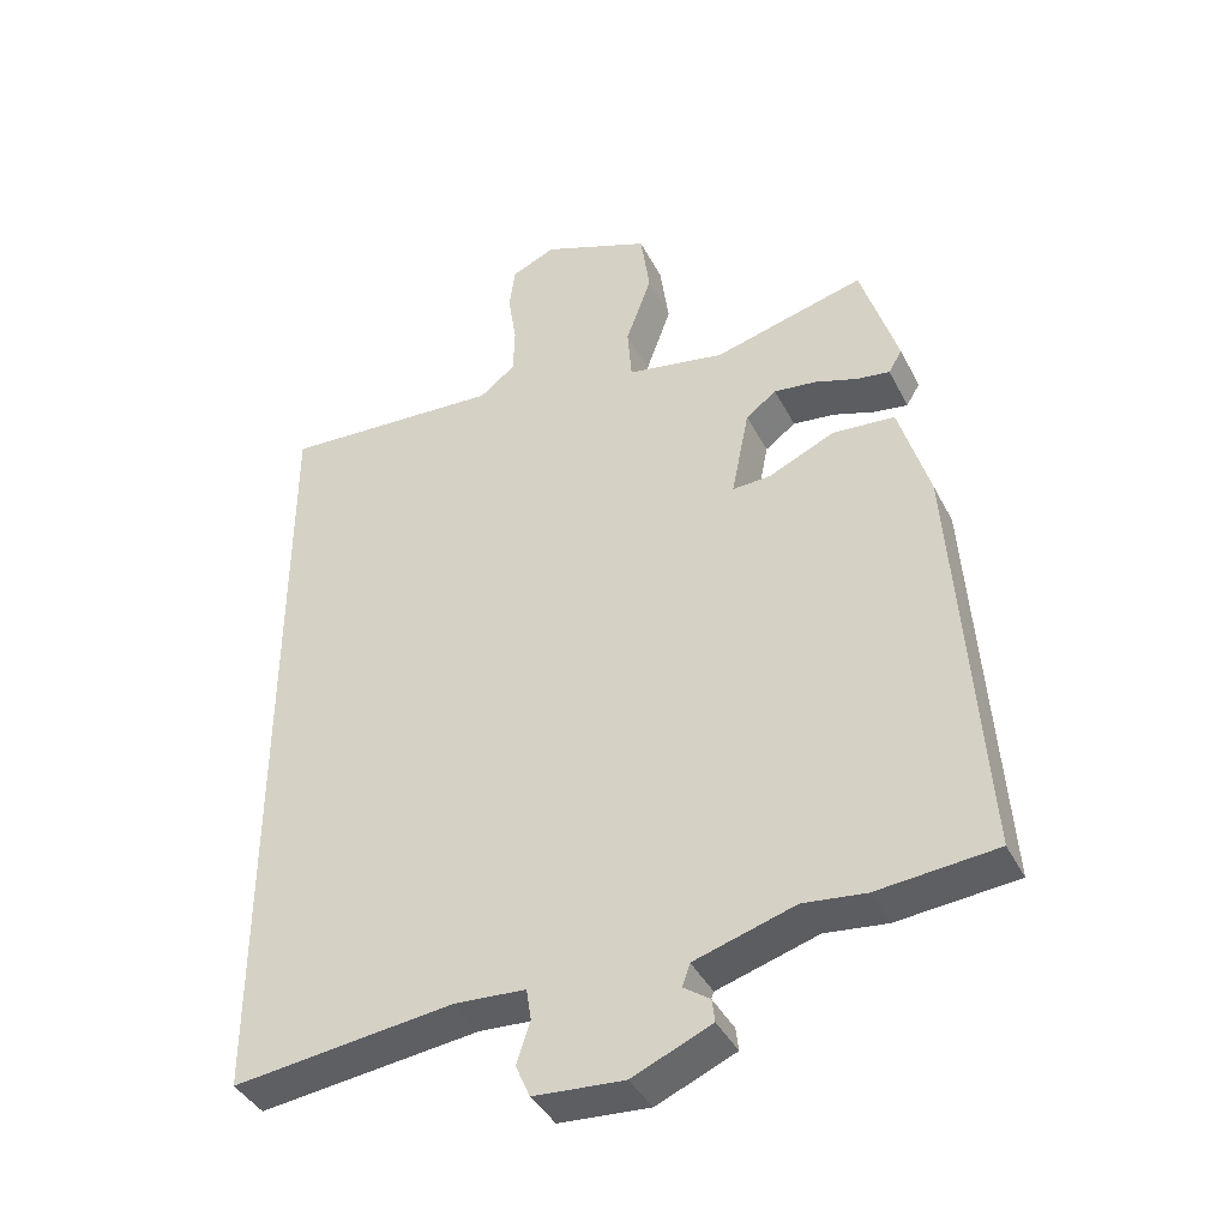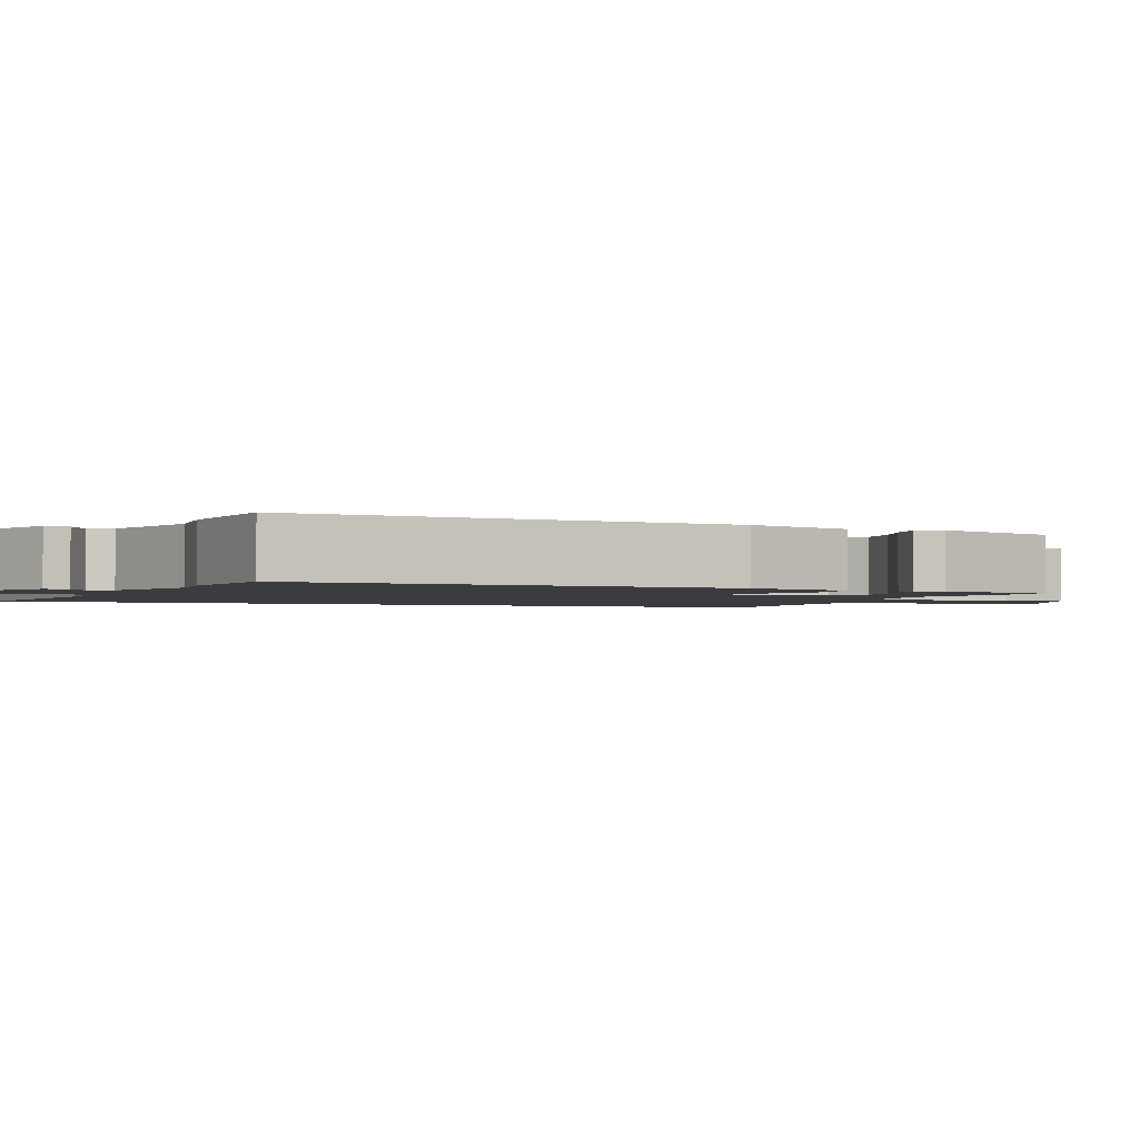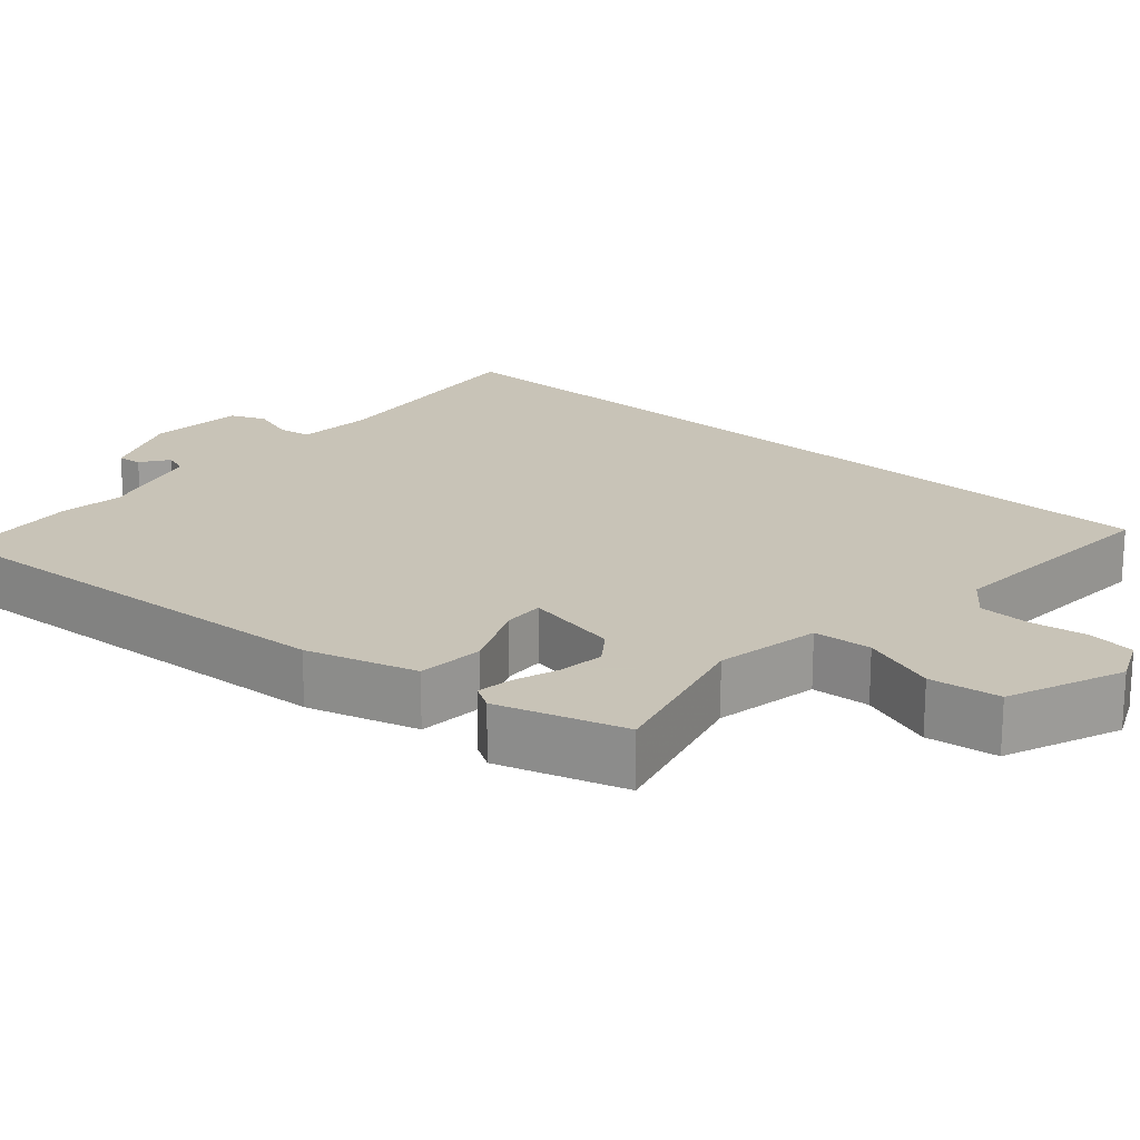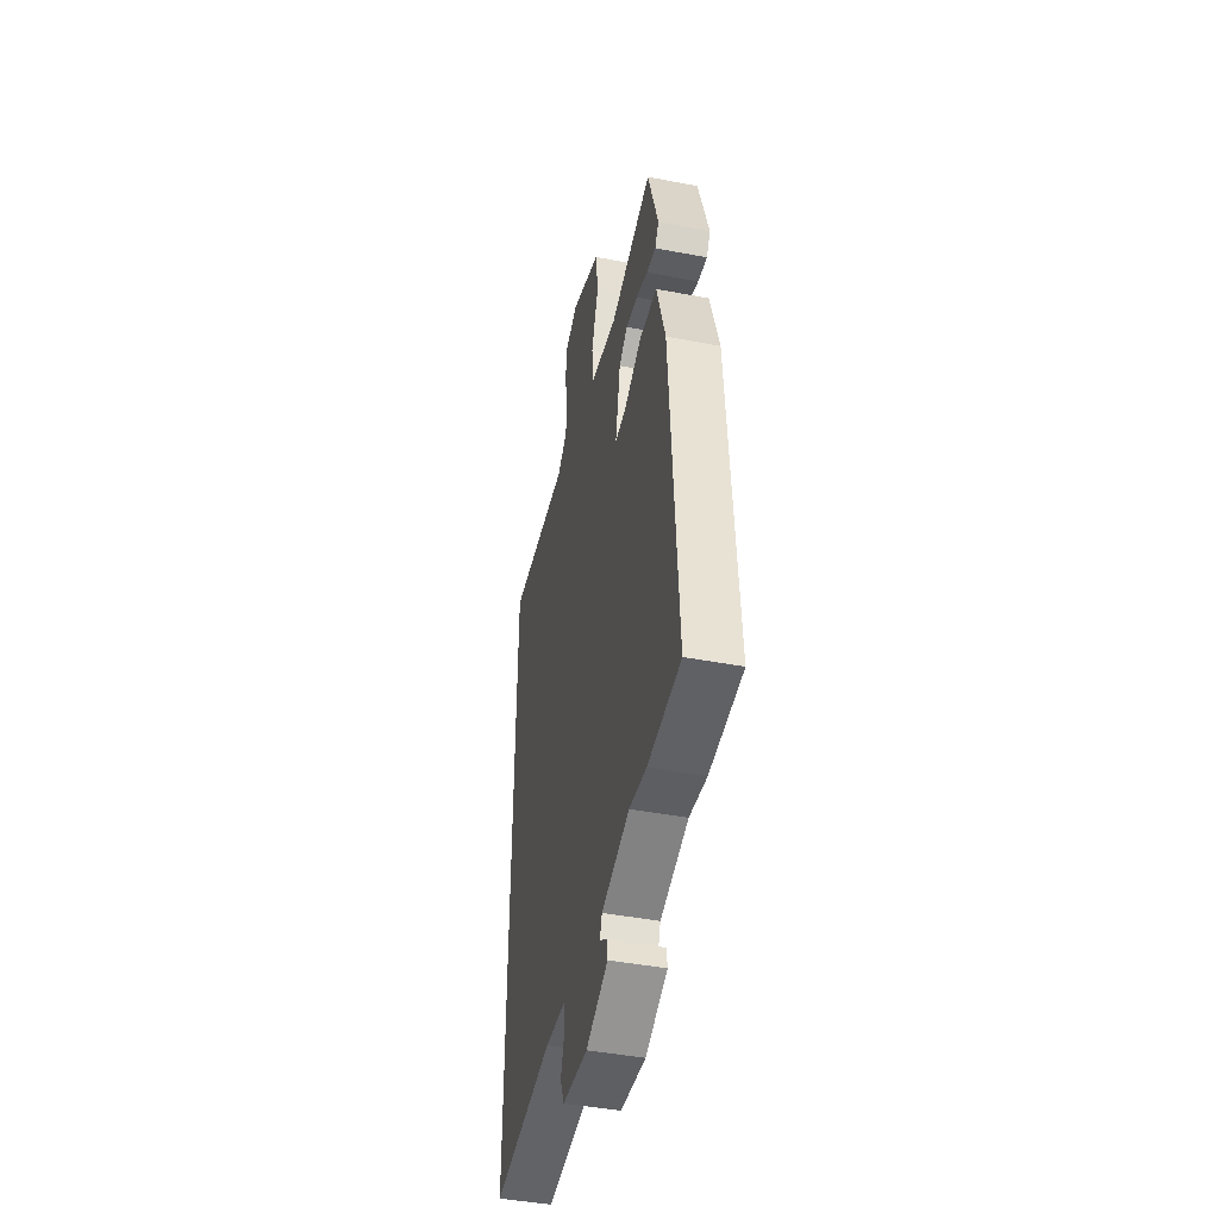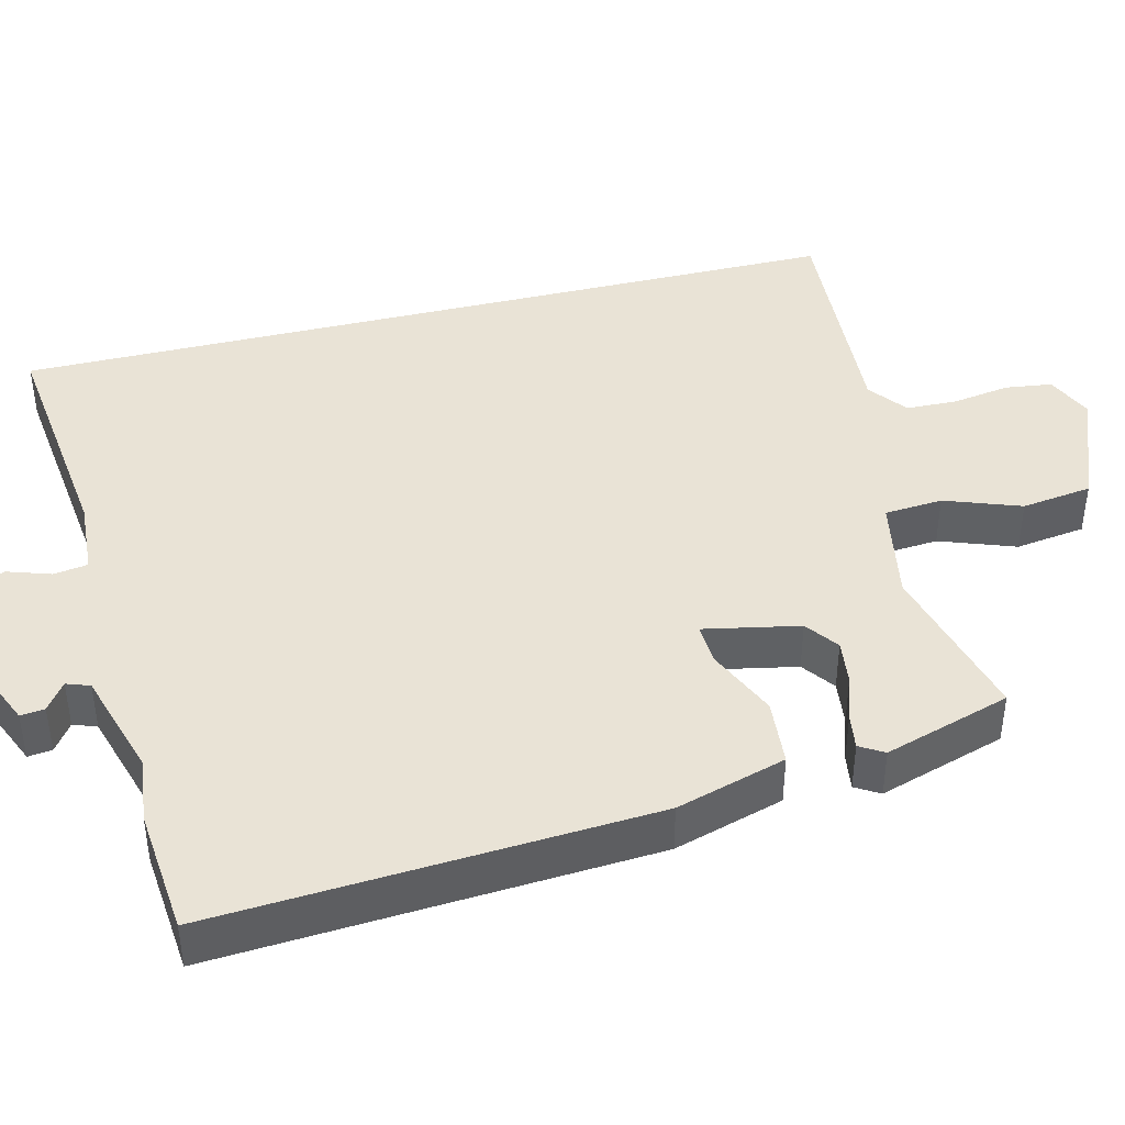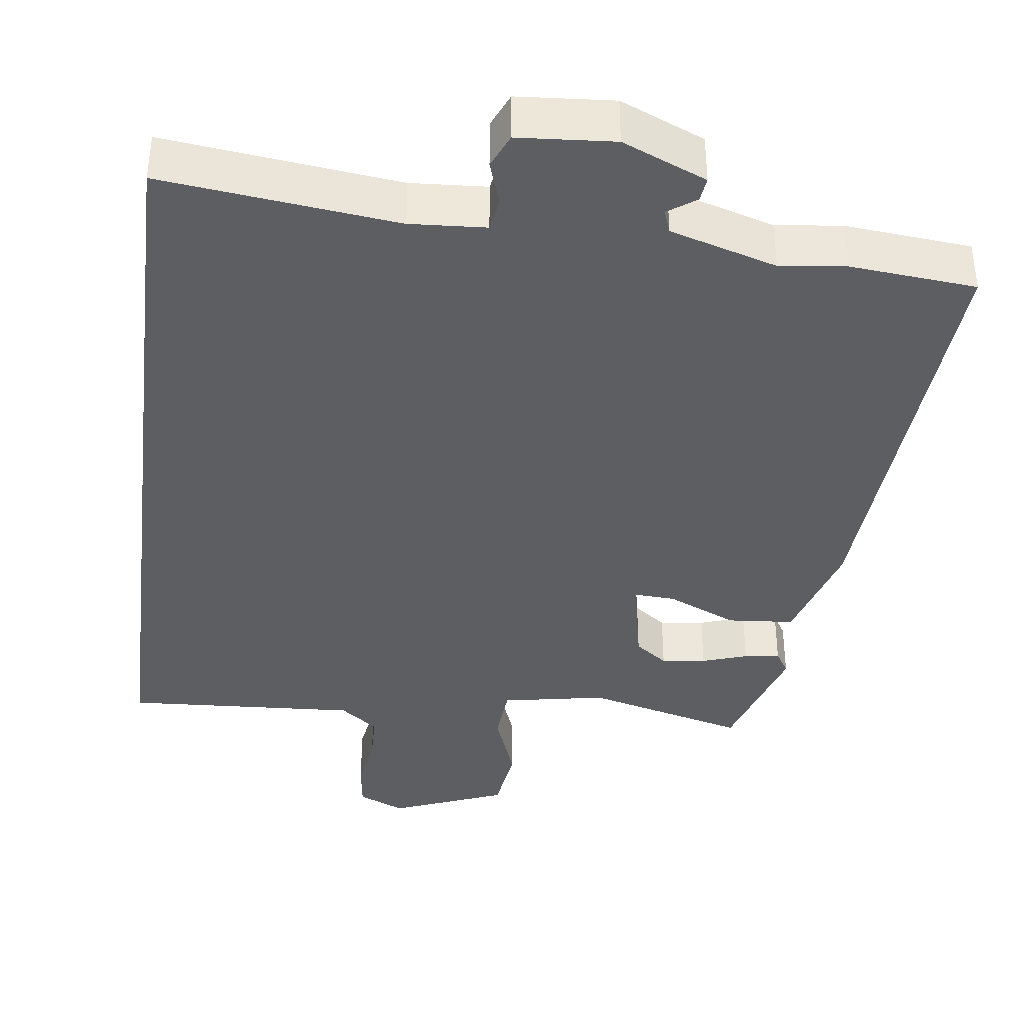
<metadata>
{"format":"obj","ext":"obj","renderer":"f3d","projection":"perspective","resolution":1024,"background":"white","views":[{"elev":-40.4,"azim":-154.8,"up":"+Z"},{"elev":-1.9,"azim":-112.9,"up":"+Y"},{"elev":19.8,"azim":-48.2,"up":"+Y"},{"elev":-44.0,"azim":-102.7,"up":"+Z"},{"elev":42.3,"azim":-103.8,"up":"+Y"},{"elev":-38.4,"azim":172.9,"up":"+Y"}]}
</metadata>
<code>
v 0.5 0.07 -0.558
v 0.191 0.07 -0.52
v 0.09 0.07 -0.526
v 0.083 0.07 -0.571
v 0.102 0.07 -0.629
v 0.082 0.07 -0.675
v -0.045 0.07 -0.684
v -0.156 0.07 -0.636
v -0.152 0.07 -0.604
v -0.115 0.07 -0.578
v -0.126 0.07 -0.547
v -0.267 0.07 -0.504
v -0.354 0.07 -0.514
v -0.521 0.07 -0.498
v -0.483 0.07 0.078
v -0.44 0.07 0.223
v -0.352 0.07 0.23
v -0.259 0.07 0.188
v -0.205 0.07 0.185
v -0.23 0.07 0.311
v -0.273 0.07 0.343
v -0.332 0.07 0.336
v -0.392 0.07 0.316
v -0.439 0.07 0.309
v -0.458 0.07 0.341
v -0.406 0.07 0.508
v -0.193 0.07 0.451
v -0.055 0.07 0.476
v -0.049 0.07 0.553
v -0.085 0.07 0.653
v -0.072 0.07 0.746
v 0.08 0.07 0.806
v 0.142 0.07 0.778
v 0.15 0.07 0.716
v 0.138 0.07 0.641
v 0.14 0.07 0.573
v 0.19 0.07 0.534
v 0.5 0.07 0.551
v 0.5 0 -0.558
v 0.191 0 -0.52
v 0.09 0 -0.526
v 0.083 0 -0.571
v 0.102 0 -0.629
v 0.082 0 -0.675
v -0.045 0 -0.684
v -0.156 0 -0.636
v -0.152 0 -0.604
v -0.115 0 -0.578
v -0.126 0 -0.547
v -0.267 0 -0.504
v -0.354 0 -0.514
v -0.521 0 -0.498
v -0.483 0 0.078
v -0.44 0 0.223
v -0.352 0 0.23
v -0.259 0 0.188
v -0.205 0 0.185
v -0.23 0 0.311
v -0.273 0 0.343
v -0.332 0 0.336
v -0.392 0 0.316
v -0.439 0 0.309
v -0.458 0 0.341
v -0.406 0 0.508
v -0.193 0 0.451
v -0.055 0 0.476
v -0.049 0 0.553
v -0.085 0 0.653
v -0.072 0 0.746
v 0.08 0 0.806
v 0.142 0 0.778
v 0.15 0 0.716
v 0.138 0 0.641
v 0.14 0 0.573
v 0.19 0 0.534
v 0.5 0 0.551
f 37 38 1 2
f 36 37 2 3
f 35 36 3 4
f 33 34 35
f 32 33 35
f 31 32 35
f 30 31 35
f 29 30 35
f 28 29 35 4
f 27 28 4
f 25 26 27
f 24 25 27
f 23 24 27
f 22 23 27
f 21 22 27
f 20 21 27
f 19 20 27 4
f 5 6 7
f 4 5 7
f 19 4 7
f 18 19 7
f 16 17 18
f 15 16 18
f 14 15 18
f 13 14 18
f 12 13 18
f 11 12 18
f 10 11 18 7
f 7 8 9 10
f 40 39 76 75
f 41 40 75 74
f 42 41 74 73
f 73 72 71
f 73 71 70
f 73 70 69
f 73 69 68
f 73 68 67
f 42 73 67 66
f 42 66 65
f 65 64 63
f 65 63 62
f 65 62 61
f 65 61 60
f 65 60 59
f 65 59 58
f 42 65 58 57
f 45 44 43
f 45 43 42
f 45 42 57
f 45 57 56
f 56 55 54
f 56 54 53
f 56 53 52
f 56 52 51
f 56 51 50
f 56 50 49
f 45 56 49 48
f 48 47 46 45
f 1 39 40 2
f 2 40 41 3
f 3 41 42 4
f 4 42 43 5
f 5 43 44 6
f 6 44 45 7
f 7 45 46 8
f 8 46 47 9
f 9 47 48 10
f 10 48 49 11
f 11 49 50 12
f 12 50 51 13
f 13 51 52 14
f 14 52 53 15
f 15 53 54 16
f 16 54 55 17
f 17 55 56 18
f 18 56 57 19
f 19 57 58 20
f 20 58 59 21
f 21 59 60 22
f 22 60 61 23
f 23 61 62 24
f 24 62 63 25
f 25 63 64 26
f 26 64 65 27
f 27 65 66 28
f 28 66 67 29
f 29 67 68 30
f 30 68 69 31
f 31 69 70 32
f 32 70 71 33
f 33 71 72 34
f 34 72 73 35
f 35 73 74 36
f 36 74 75 37
f 37 75 76 38
f 38 76 39 1

</code>
